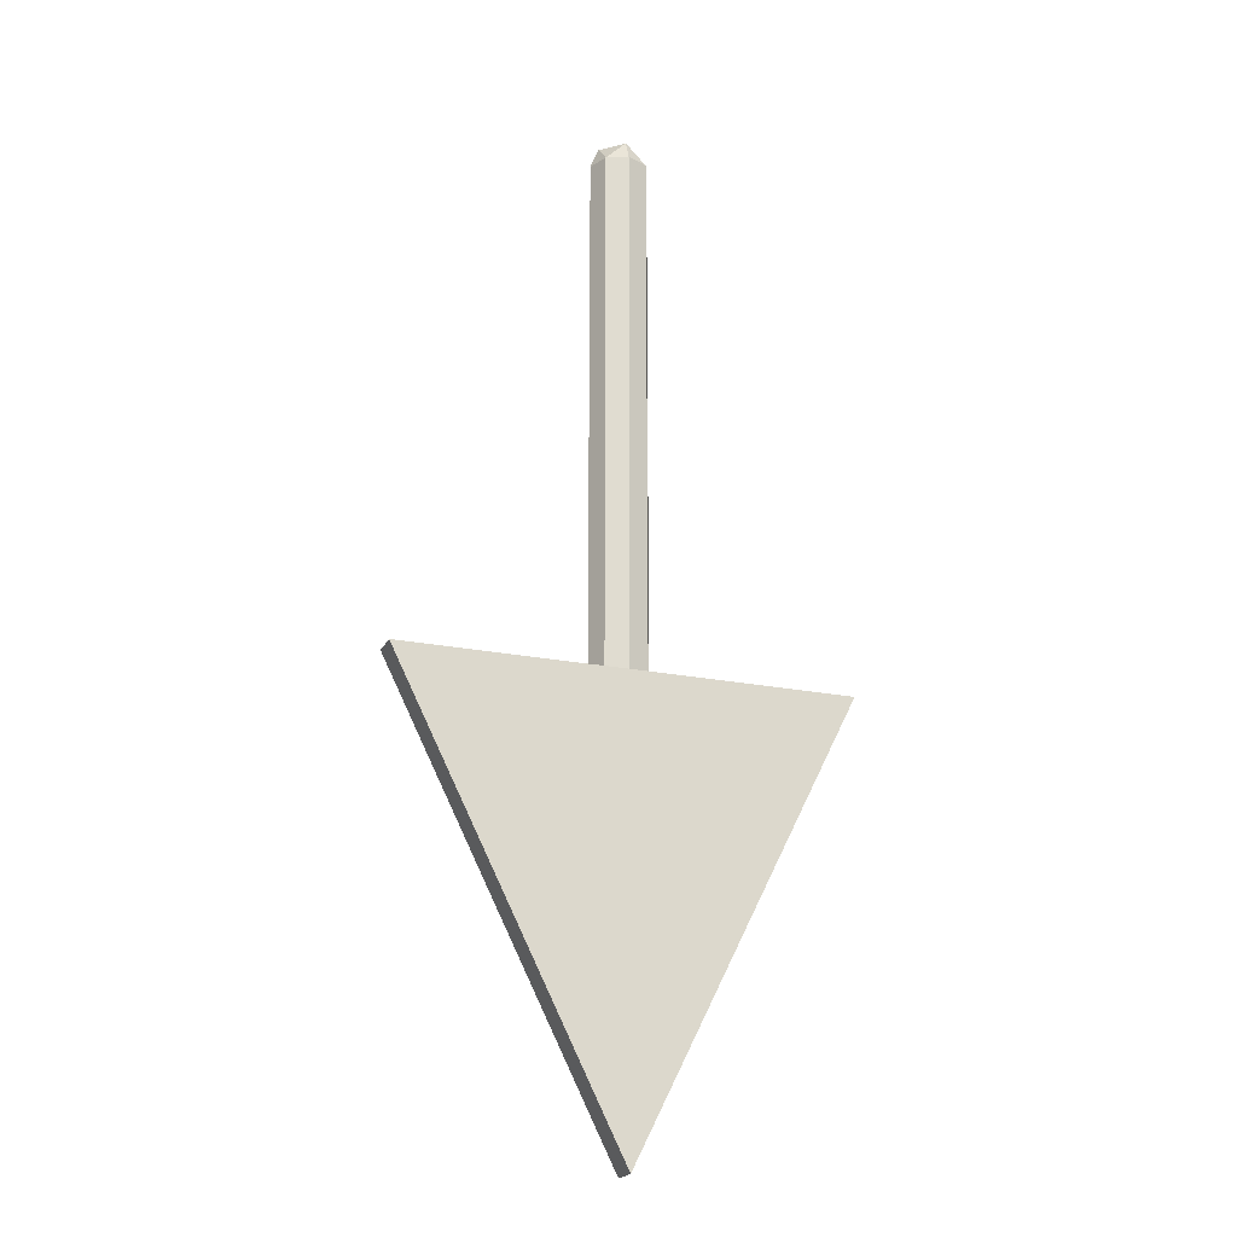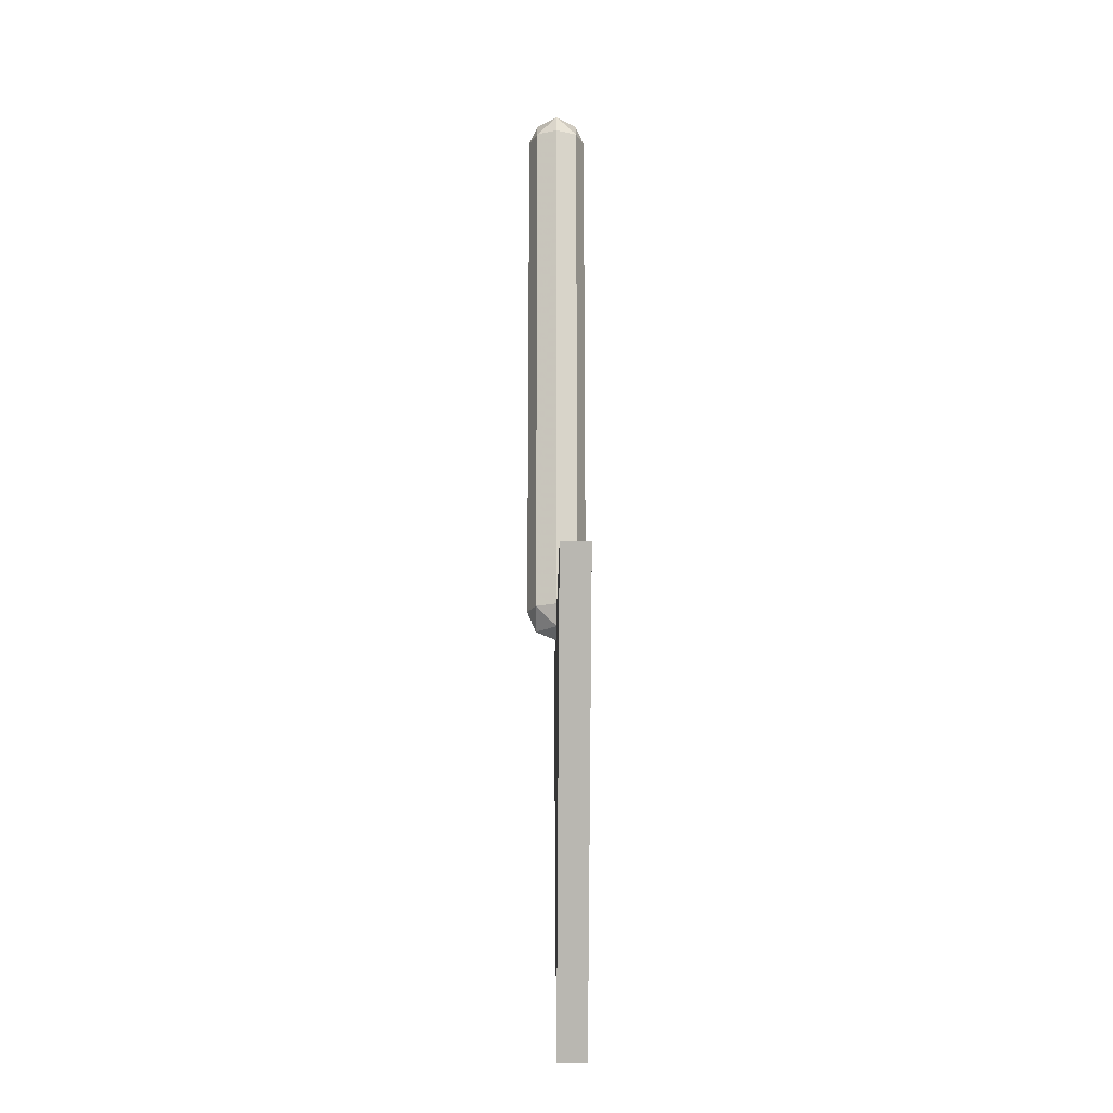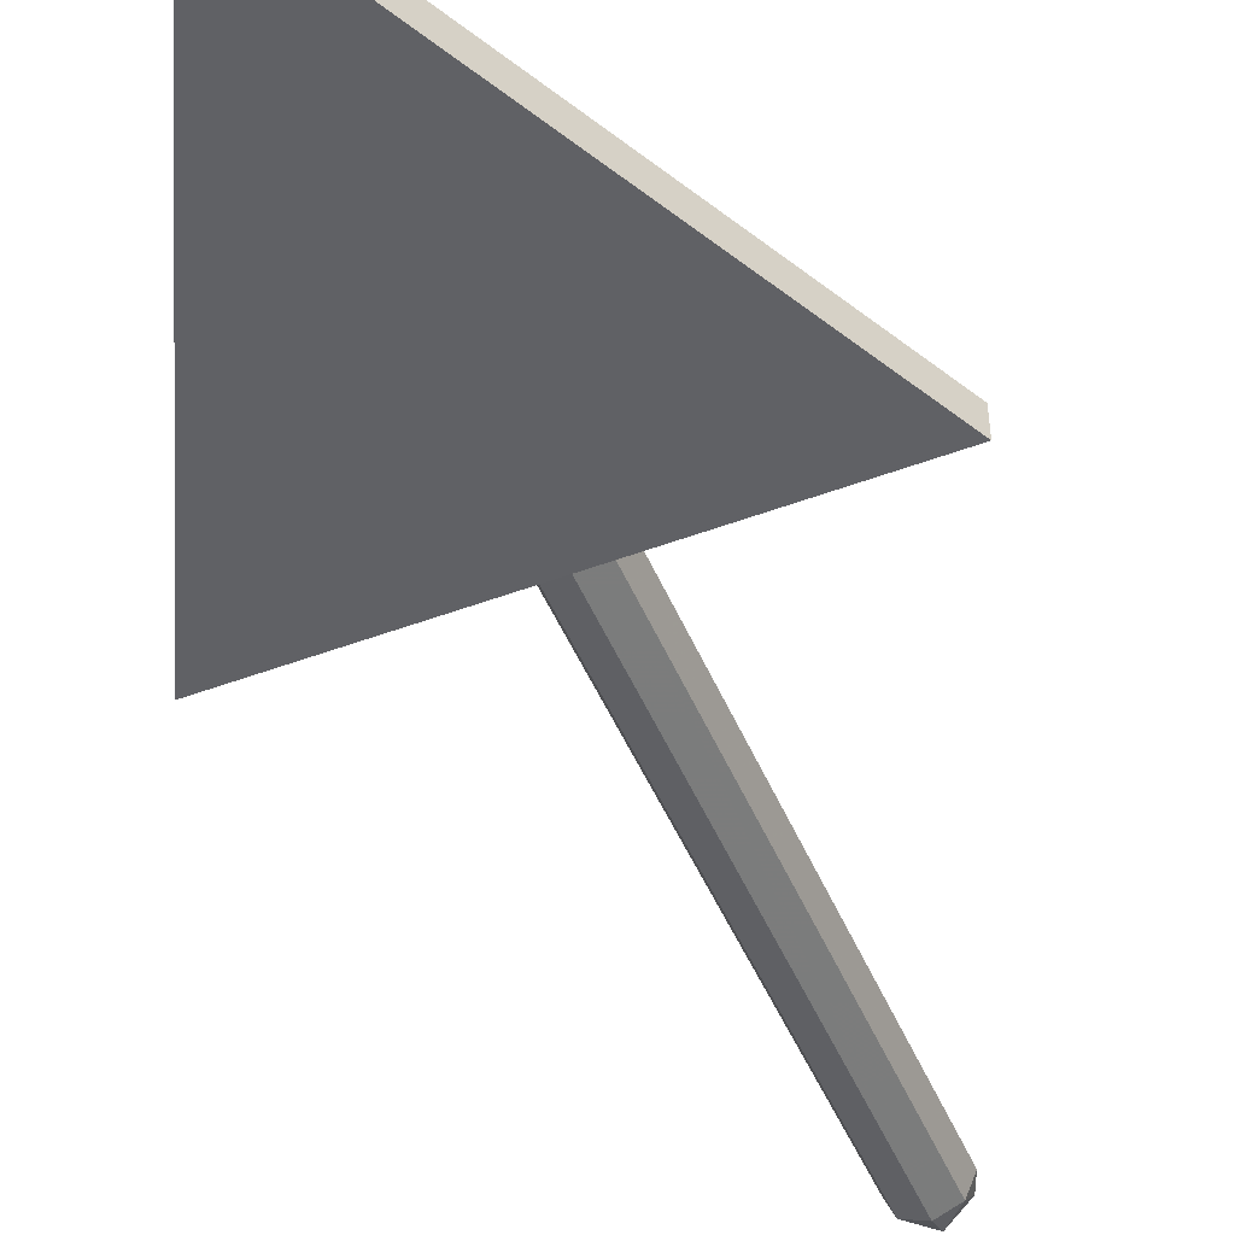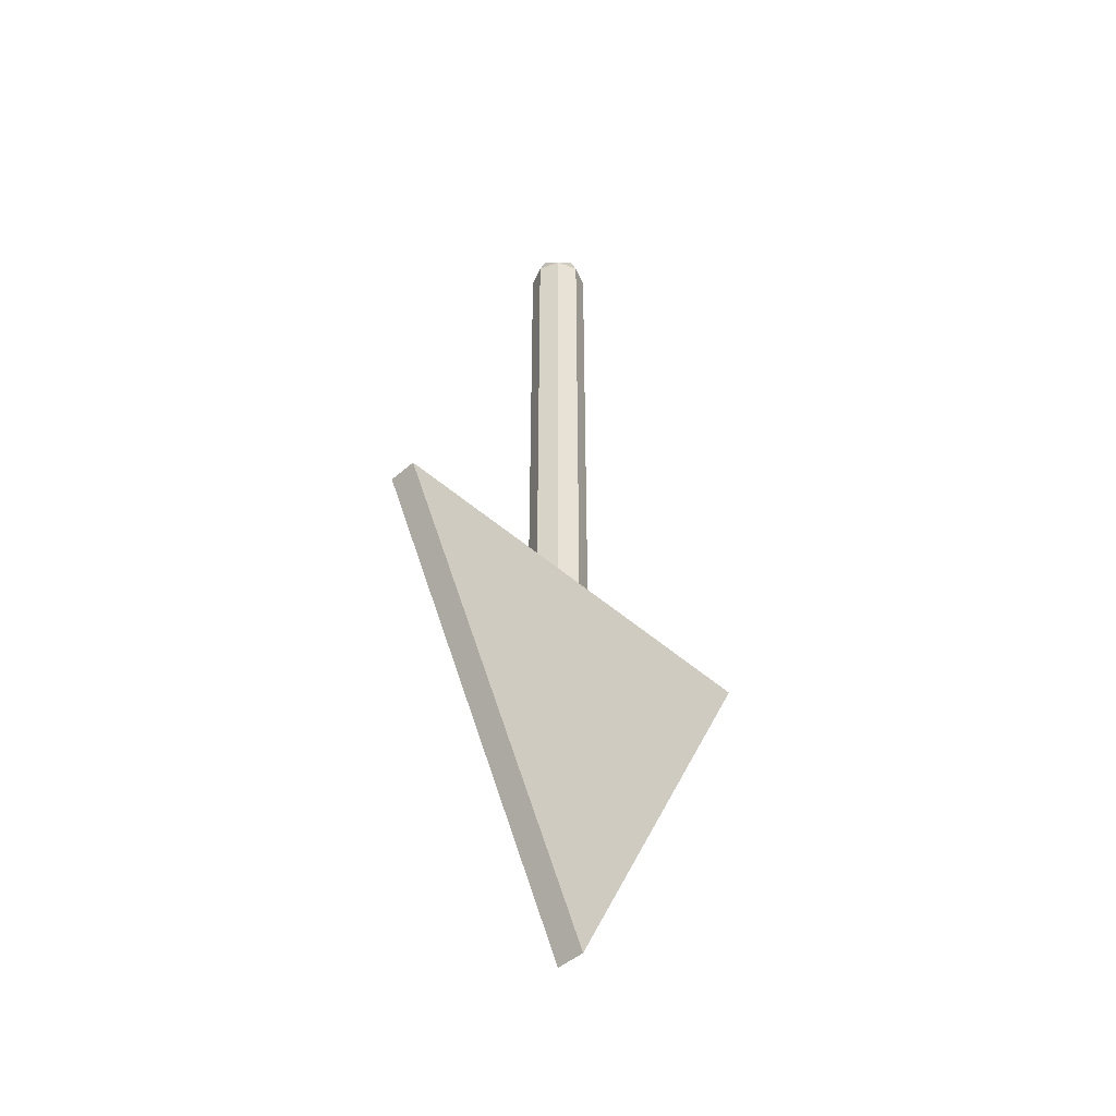
<metadata>
{"format":"obj","ext":"obj","renderer":"f3d","projection":"perspective","resolution":1024,"background":"white","views":[{"elev":-21.2,"azim":160.0,"up":"+Y"},{"elev":-18.4,"azim":89.3,"up":"+Y"},{"elev":-49.0,"azim":22.6,"up":"+Z"},{"elev":-46.8,"azim":134.9,"up":"+Y"}]}
</metadata>
<code>
v -0.75 -2.2 -0.1
v -0.75 -2.2 0
v 0.75 -2.2 0
v 0.75 -2.2 -0.1
v 0 -3.7 0
v 0.75 -2.2 0
v 0.75 -2.2 -0.1
v 0 -3.7 -0.1
v 0 -3.7 -0.1
v 0 -3.7 0
v -0.75 -2.2 0
v -0.75 -2.2 -0.1
v -0.75 -2.2 0
v 0 -3.7 0
v 0.75 -2.2 0
v 0.1 -2.2 0
v 0.07071 -2.271 0
v 0.07071 -2.2 0.07071
v 0 -2.271 0.07071
v 0 -2.2 0.1
v 0.07071 -2.2 0.07071
v 0.07071 -2.271 0
v 0 -2.271 0.07071
v 0.07071 -2.2 0.07071
v 0 -2.3 0
v 0 -2.271 0.07071
v 0.07071 -2.271 0
v -0.1 -2.2 0
v -0.07071 -2.271 0
v -0.07071 -2.2 0.07071
v 0 -2.271 0.07071
v 0 -2.2 0.1
v -0.07071 -2.2 0.07071
v -0.07071 -2.271 0
v 0 -2.271 0.07071
v -0.07071 -2.2 0.07071
v 0 -2.3 0
v 0 -2.271 0.07071
v -0.07071 -2.271 0
v 0.07071 -2.2 0.07071
v 0.1 -2.2 0
v 0.1 -0.4 0
v 0.07071 -0.4 0.07071
v 0 -2.2 0.1
v 0.07071 -2.2 0.07071
v 0.07071 -0.4 0.07071
v 0 -0.4 0.1
v -0.07071 -2.2 0.07071
v 0 -2.2 0.1
v 0 -0.4 0.1
v -0.07071 -0.4 0.07071
v -0.1 -2.2 0
v -0.07071 -2.2 0.07071
v -0.07071 -0.4 0.07071
v -0.1 -0.4 0
v -0.07071 -2.2 -0.07071
v -0.1 -2.2 0
v -0.1 -0.4 0
v -0.07071 -0.4 -0.07071
v 0 -2.2 -0.1
v -0.07071 -2.2 -0.07071
v -0.07071 -0.4 -0.07071
v 0 -0.4 -0.1
v 0.07071 -2.2 -0.07071
v 0 -2.2 -0.1
v 0 -0.4 -0.1
v 0.07071 -0.4 -0.07071
v 0.1 -2.2 0
v 0.07071 -2.2 -0.07071
v 0.07071 -0.4 -0.07071
v 0.1 -0.4 0
v 0.1 -0.4 0
v 0.07071 -0.3293 0
v 0.07071 -0.4 0.07071
v 0 -0.3293 0.07071
v 0 -0.4 0.1
v 0.07071 -0.4 0.07071
v 0.07071 -0.3293 0
v 0 -0.3293 0.07071
v 0.07071 -0.4 0.07071
v 0 -0.3 0
v 0 -0.3293 0.07071
v 0.07071 -0.3293 0
v 0.1 -0.4 0
v 0.07071 -0.3293 0
v 0.07071 -0.4 -0.07071
v 0 -0.3293 -0.07071
v 0 -0.4 -0.1
v 0.07071 -0.4 -0.07071
v 0.07071 -0.3293 0
v 0 -0.3293 -0.07071
v 0.07071 -0.4 -0.07071
v 0 -0.3 0
v 0 -0.3293 -0.07071
v 0.07071 -0.3293 0
v 0.1 -0.4 0
v 0.07071 -0.4707 0
v 0.07071 -0.4 0.07071
v 0 -0.4707 0.07071
v 0 -0.4 0.1
v 0.07071 -0.4 0.07071
v 0.07071 -0.4707 0
v 0 -0.4707 0.07071
v 0.07071 -0.4 0.07071
v 0 -0.5 0
v 0 -0.4707 0.07071
v 0.07071 -0.4707 0
v 0.1 -0.4 0
v 0.07071 -0.4707 0
v 0.07071 -0.4 -0.07071
v 0 -0.4707 -0.07071
v 0 -0.4 -0.1
v 0.07071 -0.4 -0.07071
v 0.07071 -0.4707 0
v 0 -0.4707 -0.07071
v 0.07071 -0.4 -0.07071
v 0 -0.5 0
v 0 -0.4707 -0.07071
v 0.07071 -0.4707 0
v -0.1 -0.4 0
v -0.07071 -0.3293 0
v -0.07071 -0.4 0.07071
v 0 -0.3293 0.07071
v 0 -0.4 0.1
v -0.07071 -0.4 0.07071
v -0.07071 -0.3293 0
v 0 -0.3293 0.07071
v -0.07071 -0.4 0.07071
v 0 -0.3 0
v 0 -0.3293 0.07071
v -0.07071 -0.3293 0
v -0.1 -0.4 0
v -0.07071 -0.3293 0
v -0.07071 -0.4 -0.07071
v 0 -0.3293 -0.07071
v 0 -0.4 -0.1
v -0.07071 -0.4 -0.07071
v -0.07071 -0.3293 0
v 0 -0.3293 -0.07071
v -0.07071 -0.4 -0.07071
v 0 -0.3 0
v 0 -0.3293 -0.07071
v -0.07071 -0.3293 0
v -0.1 -0.4 0
v -0.07071 -0.4707 0
v -0.07071 -0.4 0.07071
v 0 -0.4707 0.07071
v 0 -0.4 0.1
v -0.07071 -0.4 0.07071
v -0.07071 -0.4707 0
v 0 -0.4707 0.07071
v -0.07071 -0.4 0.07071
v 0 -0.5 0
v 0 -0.4707 0.07071
v -0.07071 -0.4707 0
v -0.1 -0.4 0
v -0.07071 -0.4707 0
v -0.07071 -0.4 -0.07071
v 0 -0.4707 -0.07071
v 0 -0.4 -0.1
v -0.07071 -0.4 -0.07071
v -0.07071 -0.4707 0
v 0 -0.4707 -0.07071
v -0.07071 -0.4 -0.07071
v 0 -0.5 0
v 0 -0.4707 -0.07071
v -0.07071 -0.4707 0
v -0.75 -2.2 -0.1
v 0.75 -2.2 -0.1
v 0.5 -2.4 -0.1
v -0.5 -2.4 -0.1
v 0.75 -2.2 -0.1
v 0 -3.7 -0.1
v 0 -3.4 -0.1
v 0.5 -2.4 -0.1
v 0 -3.7 -0.1
v -0.75 -2.2 -0.1
v -0.5 -2.4 -0.1
v 0 -3.4 -0.1
v 0 -3.4 -0.1
v 0 -3.15 -0.1
v 0.035 -3.132 -0.1
v 0 -3.4 -0.1
v 0.035 -3.132 -0.1
v 0.05 -3.1 -0.1
v 0.05 -3.1 -0.1
v 0.05 -3.05 -0.1
v 0.125 -2.95 -0.1
v 0 -3.4 -0.1
v 0.05 -3.1 -0.1
v 0.125 -2.95 -0.1
v 0.5 -2.4 -0.1
v 0.5 -2.4 -0.1
v 0.125 -2.95 -0.1
v 0.155 -2.76 -0.1
v 0.075 -2.85 -0.1
v 0.0775 -2.75 -0.1
v 0.115 -2.85 -0.1
v 0.095 -2.875 -0.1
v 0.135 -2.76 -0.1
v 0.115 -2.85 -0.1
v 0.0775 -2.75 -0.1
v 0.075 -2.7 -0.1
v 0.155 -2.76 -0.1
v 0.135 -2.76 -0.1
v 0.075 -2.7 -0.1
v 0.15 -2.575 -0.1
v 0.155 -2.76 -0.1
v 0.15 -2.575 -0.1
v 0.2125 -2.575 -0.1
v 0.155 -2.76 -0.1
v 0.2125 -2.575 -0.1
v 0.225 -2.562 -0.1
v 0.5 -2.4 -0.1
v 0.155 -2.76 -0.1
v 0.225 -2.562 -0.1
v 0.5 -2.4 -0.1
v 0.225 -2.562 -0.1
v 0.2125 -2.55 -0.1
v 0.2125 -2.55 -0.1
v 0.195 -2.55 -0.1
v 0.2 -2.525 -0.1
v 0.5 -2.4 -0.1
v 0.2125 -2.55 -0.1
v 0.2 -2.525 -0.1
v 0.5 -2.4 -0.1
v 0.2 -2.525 -0.1
v 0.155 -2.465 -0.1
v 0.5 -2.4 -0.1
v 0.155 -2.465 -0.1
v -0.1 -2.4 -0.1
v 0.13 -2.475 -0.1
v -0.0925 -2.44 -0.1
v -0.1 -2.4 -0.1
v 0.155 -2.465 -0.1
v 0.135 -2.505 -0.1
v -0.05 -2.55 -0.1
v -0.0925 -2.44 -0.1
v 0.13 -2.475 -0.1
v 0.125 -2.55 -0.1
v -0.05 -2.55 -0.1
v 0.135 -2.505 -0.1
v 0.15 -2.513 -0.1
v -0.13 -2.44 -0.1
v -0.3125 -2.55 -0.1
v -0.5 -2.4 -0.1
v -0.17 -2.4 -0.1
v -0.105 -2.55 -0.1
v -0.3125 -2.55 -0.1
v -0.13 -2.44 -0.1
v -0.5 -2.4 -0.1
v -0.3125 -2.55 -0.1
v -0.325 -2.562 -0.1
v 0 -3.4 -0.1
v -0.5 -2.4 -0.1
v -0.325 -2.562 -0.1
v 0 -3.4 -0.1
v -0.325 -2.562 -0.1
v -0.3125 -2.575 -0.1
v -0.145 -2.768 -0.1
v -0.3125 -2.575 -0.1
v -0.1 -2.575 -0.1
v -0.1 -2.575 -0.1
v -0.08 -2.65 -0.1
v -0.13 -2.775 -0.1
v -0.145 -2.768 -0.1
v -0.08 -2.65 -0.1
v -0.06 -2.725 -0.1
v -0.12 -2.8 -0.1
v -0.13 -2.775 -0.1
v -0.06 -2.725 -0.1
v -0.06 -2.85 -0.1
v -0.12 -2.8 -0.1
v -0.3125 -2.575 -0.1
v -0.145 -2.768 -0.1
v -0.16 -2.78 -0.1
v -0.3125 -2.575 -0.1
v -0.16 -2.78 -0.1
v 0 -3.4 -0.1
v -0.15 -2.8 -0.1
v -0.1 -2.87 -0.1
v -0.045 -3 -0.1
v -0.045 -3 -0.1
v 0 -3.05 -0.1
v 0 -3.06 -0.1
v -0.02 -3.075 -0.1
v -0.045 -3 -0.1
v -0.02 -3.075 -0.1
v -0.03 -3.1 -0.1
v -0.025 -3.13 -0.1
v -0.03 -3.1 -0.1
v -0.045 -3 -0.1
v -0.16 -2.78 -0.1
v -0.045 -3 -0.1
v -0.025 -3.13 -0.1
v -0.16 -2.78 -0.1
v -0.025 -3.13 -0.1
v 0 -3.4 -0.1
v -0.025 -3.13 -0.1
v 0 -3.15 -0.1
v 0 -3.4 -0.1
v -0.04 -2.575 -0.1
v 0.1 -2.575 -0.1
v 0.02 -2.625 -0.1
v -0.02 -2.625 -0.1
v -0.015 -2.638 -0.1
v -0.02 -2.625 -0.1
v 0.02 -2.625 -0.1
v 0 -2.65 -0.1
v 0.015 -2.66 -0.1
v 0 -2.65 -0.1
v 0.02 -2.625 -0.1
v 0.04 -2.65 -0.1
v 0.1 -2.575 -0.1
v 0.04 -2.65 -0.1
v 0.02 -2.625 -0.1
v -0.12 -2.8 -0.1
v -0.06 -2.85 -0.1
v -0.1 -2.87 -0.1
v -0.15 -2.8 -0.1
v -0.13 -2.775 -0.1
v -0.12 -2.8 -0.1
v -0.15 -2.8 -0.1
v -0.145 -2.768 -0.1
v -0.15 -2.8 -0.1
v -0.16 -2.78 -0.1
v -0.145 -2.768 -0.1
v 0 -3.06 -0.1
v 0.035 -3.132 -0.1
v 0 -3.15 -0.1
v -0.02 -3.075 -0.1
v -0.03 -3.1 -0.1
v -0.02 -3.075 -0.1
v 0 -3.15 -0.1
v -0.025 -3.13 -0.1
v 0.05 -3.1 -0.1
v 0.035 -3.132 -0.1
v 0 -3.06 -0.1
v 0.05 -3.05 -0.1
v 0 -3.06 -0.1
v 0 -3.05 -0.1
v 0.05 -3.05 -0.1
v 0.125 -2.95 -0.1
v 0.05 -3.05 -0.1
v 0 -3.05 -0.1
v -0.045 -3 -0.1
v 0.095 -2.875 -0.1
v 0.125 -2.95 -0.1
v -0.045 -3 -0.1
v -0.1 -2.87 -0.1
v 0.095 -2.875 -0.1
v 0.115 -2.85 -0.1
v 0.125 -2.95 -0.1
v 0.155 -2.76 -0.1
v 0.125 -2.95 -0.1
v 0.115 -2.85 -0.1
v 0.115 -2.85 -0.1
v 0.135 -2.76 -0.1
v 0.155 -2.76 -0.1
v 0.075 -2.85 -0.1
v 0.095 -2.875 -0.1
v -0.1 -2.87 -0.1
v -0.06 -2.85 -0.1
v 0.0775 -2.75 -0.1
v 0.075 -2.85 -0.1
v -0.06 -2.85 -0.1
v -0.06 -2.725 -0.1
v 0.075 -2.7 -0.1
v 0.0775 -2.75 -0.1
v -0.06 -2.725 -0.1
v 0.015 -2.66 -0.1
v 0.04 -2.65 -0.1
v 0.075 -2.7 -0.1
v 0.015 -2.66 -0.1
v 0.15 -2.575 -0.1
v 0.075 -2.7 -0.1
v 0.04 -2.65 -0.1
v 0.1 -2.575 -0.1
v 0.225 -2.562 -0.1
v 0.2125 -2.575 -0.1
v 0.15 -2.575 -0.1
v 0.2125 -2.55 -0.1
v 0.195 -2.55 -0.1
v 0.2125 -2.55 -0.1
v 0.15 -2.575 -0.1
v 0.125 -2.55 -0.1
v 0.195 -2.55 -0.1
v 0.15 -2.575 -0.1
v 0.1 -2.575 -0.1
v 0.15 -2.513 -0.1
v 0.2 -2.525 -0.1
v 0.195 -2.55 -0.1
v 0.125 -2.55 -0.1
v 0.135 -2.505 -0.1
v 0.155 -2.465 -0.1
v 0.2 -2.525 -0.1
v 0.15 -2.513 -0.1
v 0.135 -2.505 -0.1
v 0.13 -2.475 -0.1
v 0.155 -2.465 -0.1
v -0.05 -2.55 -0.1
v 0.125 -2.55 -0.1
v 0.1 -2.575 -0.1
v -0.04 -2.575 -0.1
v -0.1 -2.575 -0.1
v -0.105 -2.55 -0.1
v -0.05 -2.55 -0.1
v -0.04 -2.575 -0.1
v -0.0925 -2.44 -0.1
v -0.05 -2.55 -0.1
v -0.105 -2.55 -0.1
v -0.13 -2.44 -0.1
v -0.17 -2.4 -0.1
v -0.1 -2.4 -0.1
v -0.0925 -2.44 -0.1
v -0.13 -2.44 -0.1
v -0.3125 -2.575 -0.1
v -0.3125 -2.55 -0.1
v -0.105 -2.55 -0.1
v -0.1 -2.575 -0.1
v -0.3125 -2.575 -0.1
v -0.325 -2.562 -0.1
v -0.3125 -2.55 -0.1
v -0.08 -2.65 -0.1
v -0.1 -2.575 -0.1
v -0.04 -2.575 -0.1
v -0.02 -2.625 -0.1
v -0.06 -2.725 -0.1
v -0.08 -2.65 -0.1
v -0.02 -2.625 -0.1
v -0.015 -2.638 -0.1
v -0.06 -2.725 -0.1
v -0.015 -2.638 -0.1
v 0 -2.65 -0.1
v -0.06 -2.725 -0.1
v 0 -2.65 -0.1
v 0.015 -2.66 -0.1
g mesh5680615
f 1 2 3
f 3 4 1
g mesh5680617
f 5 7 6
f 7 5 8
g mesh5680619
f 9 10 11
f 11 12 9
f 13 14 15
g mesh5680624
f 16 18 17
f 19 21 20
f 22 24 23
f 25 27 26
g mesh5680626
f 28 29 30
f 31 32 33
f 34 35 36
f 37 38 39
g mesh5680629
f 40 41 42
f 42 43 40
f 44 45 46
f 46 47 44
f 48 49 50
f 50 51 48
f 52 53 54
f 54 55 52
f 56 57 58
f 58 59 56
f 60 61 62
f 62 63 60
f 64 65 66
f 66 67 64
f 68 69 70
f 70 71 68
g mesh5680632
f 72 73 74
f 75 76 77
f 78 79 80
f 81 82 83
g mesh5680634
f 84 86 85
f 87 89 88
f 90 92 91
f 93 95 94
g mesh5680636
f 96 98 97
f 99 101 100
f 102 104 103
f 105 107 106
g mesh5680638
f 108 109 110
f 111 112 113
f 114 115 116
f 117 118 119
g mesh5680640
f 120 122 121
f 123 125 124
f 126 128 127
f 129 131 130
g mesh5680642
f 132 133 134
f 135 136 137
f 138 139 140
f 141 142 143
g mesh5680644
f 144 145 146
f 147 148 149
f 150 151 152
f 153 154 155
g mesh5680646
f 156 158 157
f 159 161 160
f 162 164 163
f 165 167 166
g mesh5680650
f 168 169 170
f 170 171 168
f 172 173 174
f 174 175 172
f 176 177 178
f 178 179 176
g mesh5680651
f 180 181 182
f 183 184 185
f 186 187 188
f 189 190 191
f 191 192 189
f 193 194 195
f 196 197 198
f 198 199 196
f 200 201 202
f 202 203 200
f 204 205 206
f 206 207 204
f 208 209 210
f 211 212 213
f 214 215 216
f 217 218 219
f 220 221 222
f 223 224 225
f 226 227 228
f 229 230 231
f 232 233 234
f 234 235 232
f 236 237 238
f 238 239 236
f 240 241 242
f 242 243 240
f 244 245 246
f 246 247 244
f 248 249 250
f 251 252 253
f 254 255 256
f 257 258 259
f 260 261 262
f 263 264 265
f 265 266 263
f 267 268 269
f 269 270 267
f 271 272 273
f 274 275 276
f 277 278 279
f 280 281 282
f 283 284 285
f 285 286 283
f 287 288 289
f 290 291 292
f 293 294 295
f 296 297 298
f 299 300 301
f 302 303 304
f 304 305 302
f 306 307 308
f 308 309 306
f 310 311 312
f 312 313 310
f 314 315 316
g mesh5680652
f 317 318 319
f 319 320 317
f 321 322 323
f 323 324 321
f 325 326 327
f 328 329 330
f 330 331 328
f 332 333 334
f 334 335 332
f 336 337 338
f 338 339 336
f 340 341 342
f 343 344 345
f 345 346 343
f 347 348 349
f 349 350 347
f 351 352 353
f 354 355 356
f 357 358 359
f 360 361 362
f 362 363 360
f 364 365 366
f 366 367 364
f 368 369 370
f 370 371 368
f 372 373 374
f 375 376 377
f 377 378 375
f 379 380 381
f 381 382 379
f 383 384 385
f 386 387 388
f 388 389 386
f 390 391 392
f 392 393 390
f 394 395 396
f 396 397 394
f 398 399 400
f 401 402 403
f 403 404 401
f 405 406 407
f 407 408 405
f 409 410 411
f 411 412 409
f 413 414 415
f 415 416 413
f 417 418 419
f 419 420 417
f 421 422 423
f 424 425 426
f 426 427 424
f 428 429 430
f 430 431 428
f 432 433 434
f 435 436 437

</code>
